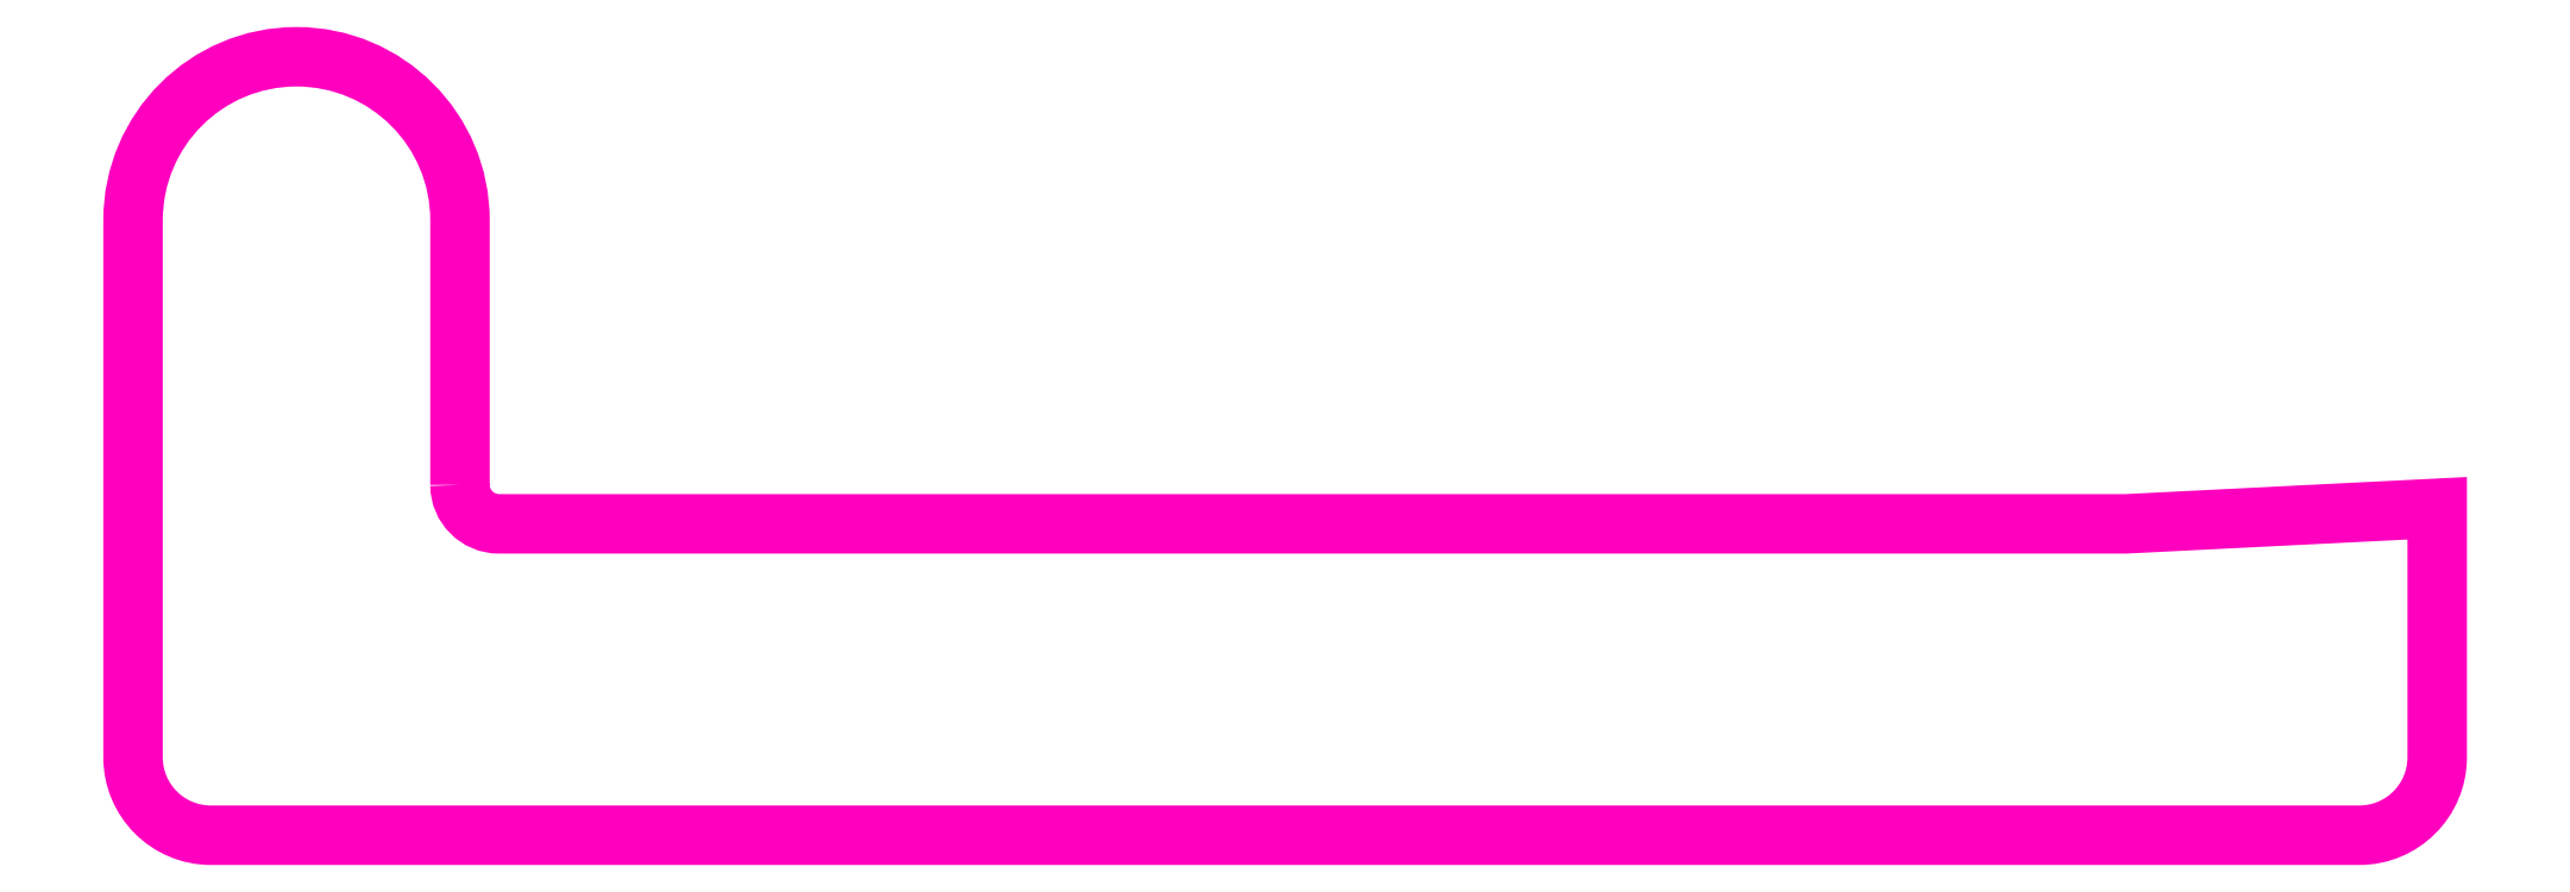
<metadata>
{"format":"dxf","ext":"dxf","renderer":"ezdxf+matplotlib","layout":"modelspace","background":"white","min_lineweight":24,"dpi":150}
</metadata>
<code>
0
SECTION
2
ENTITIES
0
INSERT
8
0
2
ANTETLIKAGIT
10
667.2
20
-196.3
30
0
0
POLYLINE
8
ANA
66
     1
10
0
20
0
30
0
70
     1
0
VERTEX
8
ANA
10
262.6
20
268.9
30
0
42
0.4142
0
VERTEX
8
ANA
10
262.9
20
268.6
30
0
0
VERTEX
8
ANA
10
273.3
20
268.6
30
0
0
VERTEX
8
ANA
10
275.3
20
268.7
30
0
0
VERTEX
8
ANA
10
275.3
20
267.1
30
0
42
-0.4142
0
VERTEX
8
ANA
10
274.8
20
266.6
30
0
0
VERTEX
8
ANA
10
261
20
266.6
30
0
42
-0.4142
0
VERTEX
8
ANA
10
260.5
20
267.1
30
0
0
VERTEX
8
ANA
10
260.5
20
270.6
30
0
42
-1
0
VERTEX
8
ANA
10
262.6
20
270.6
30
0
0
SEQEND
8
ANA
0
ENDSEC
0
EOF

</code>
